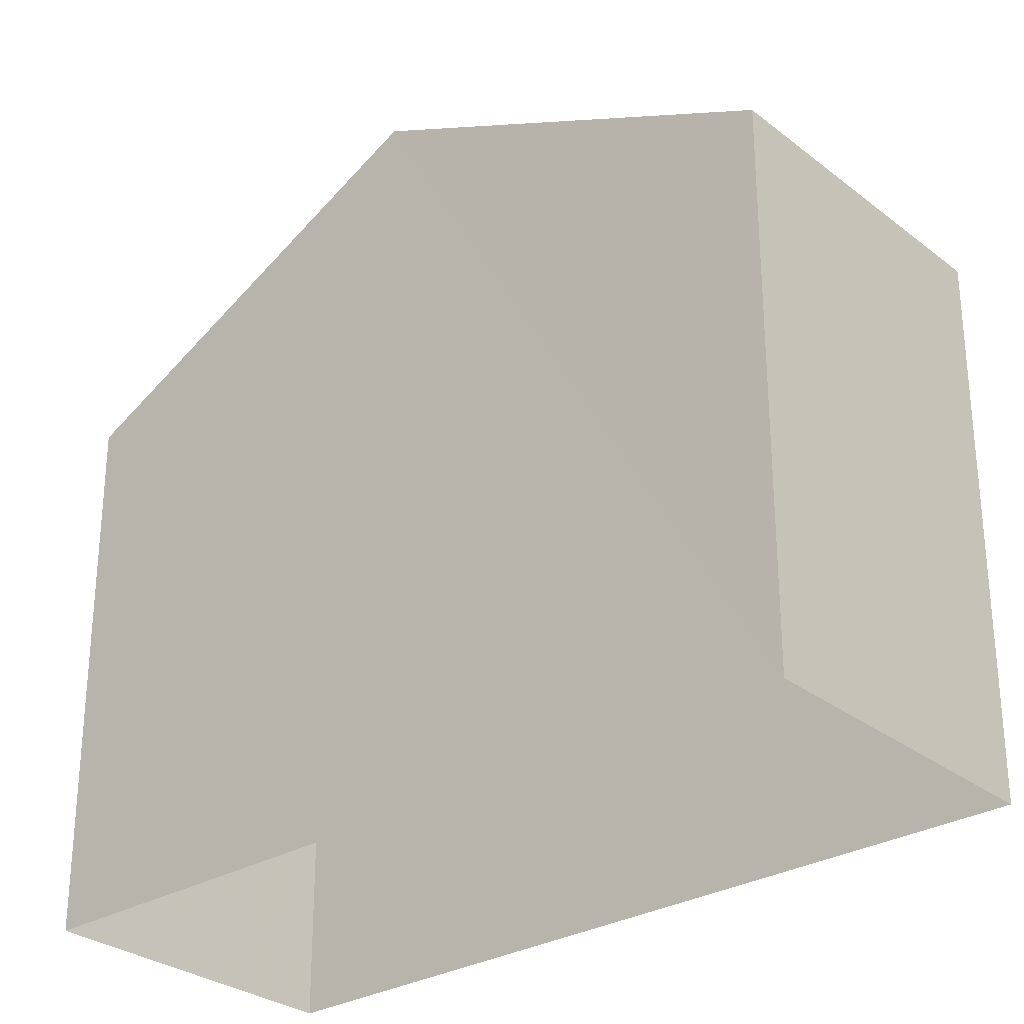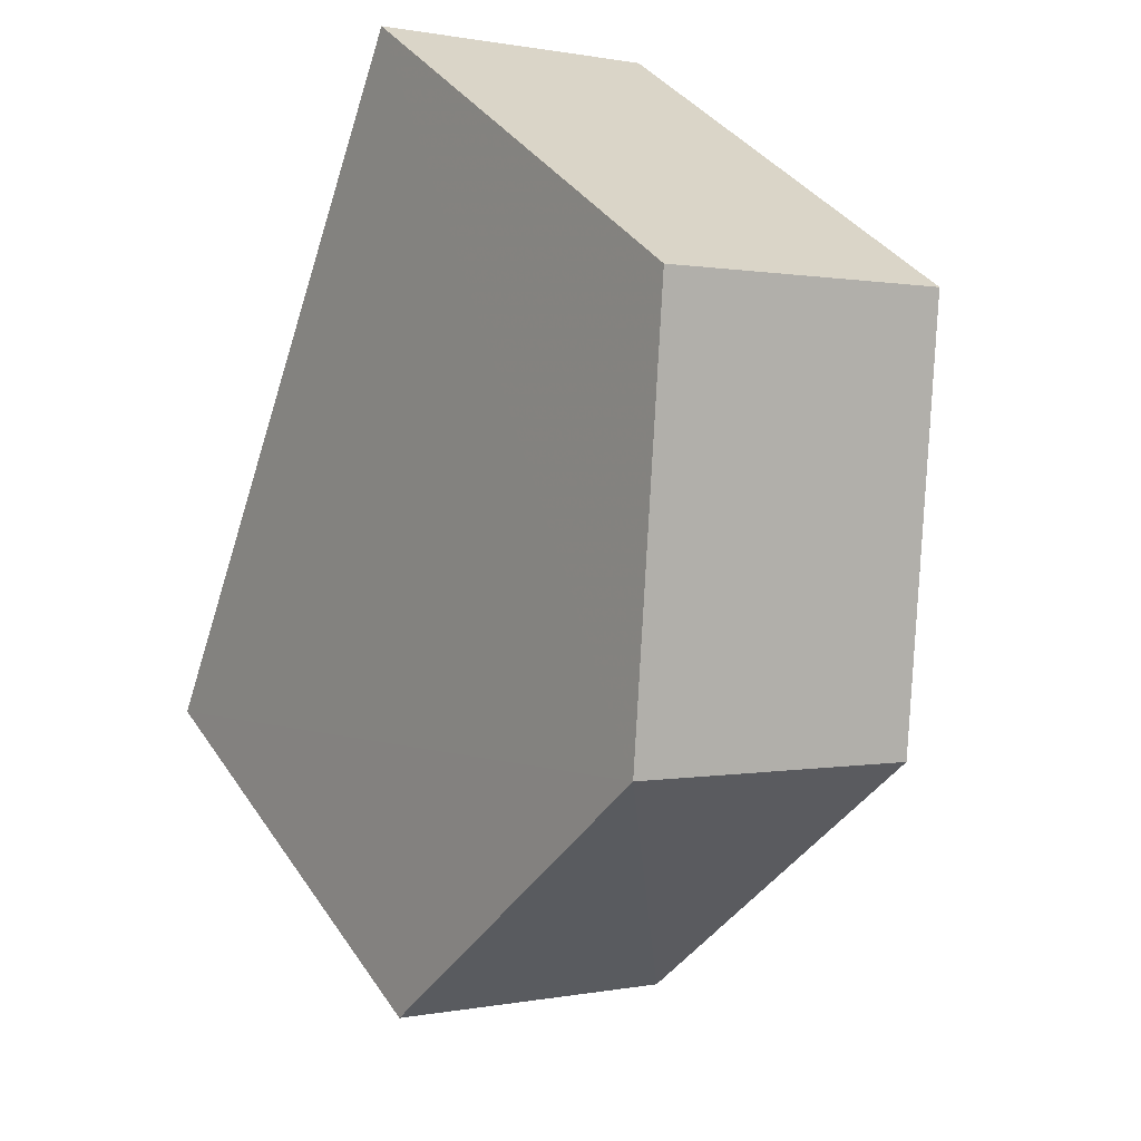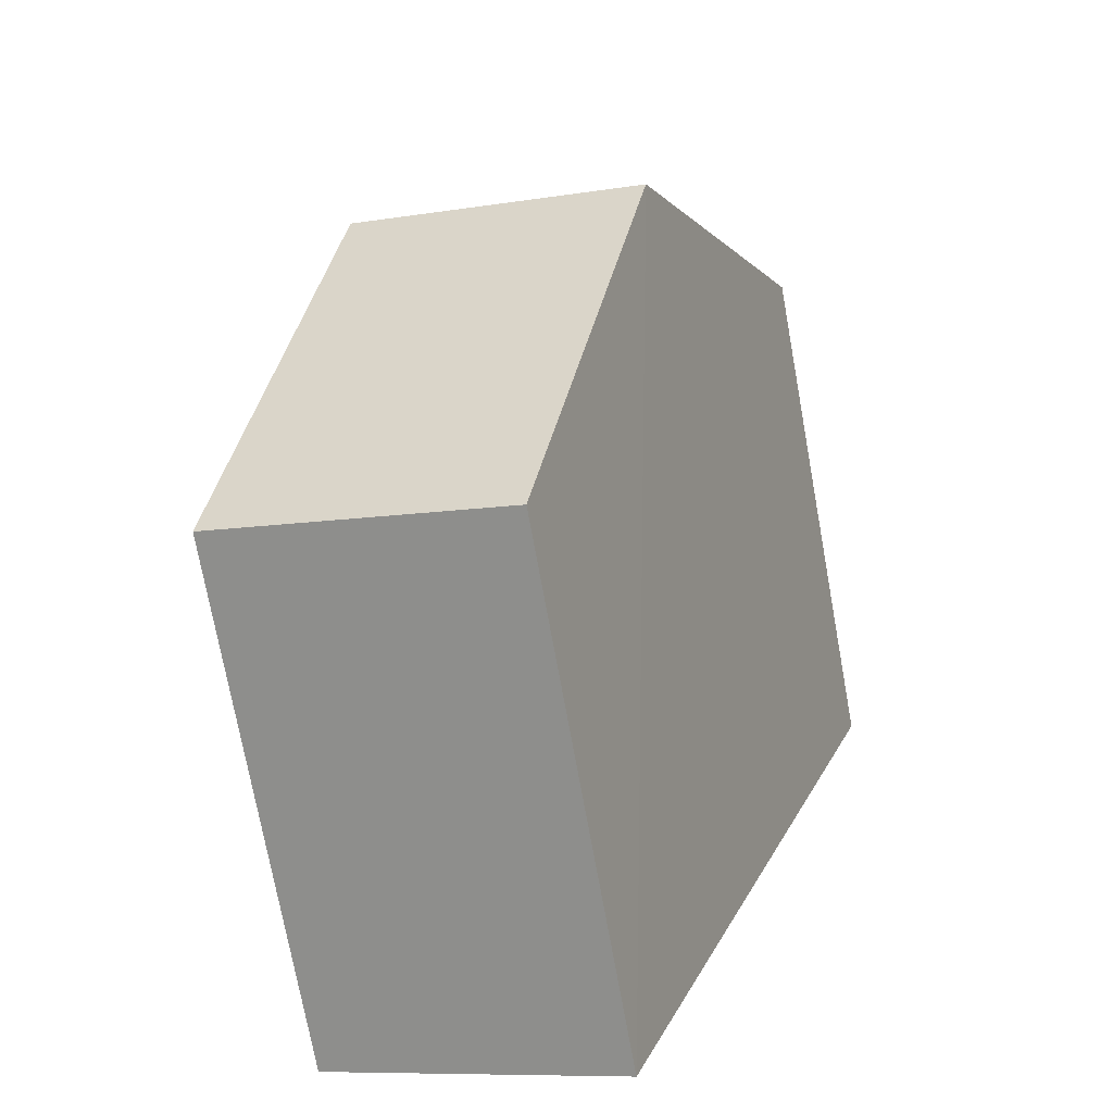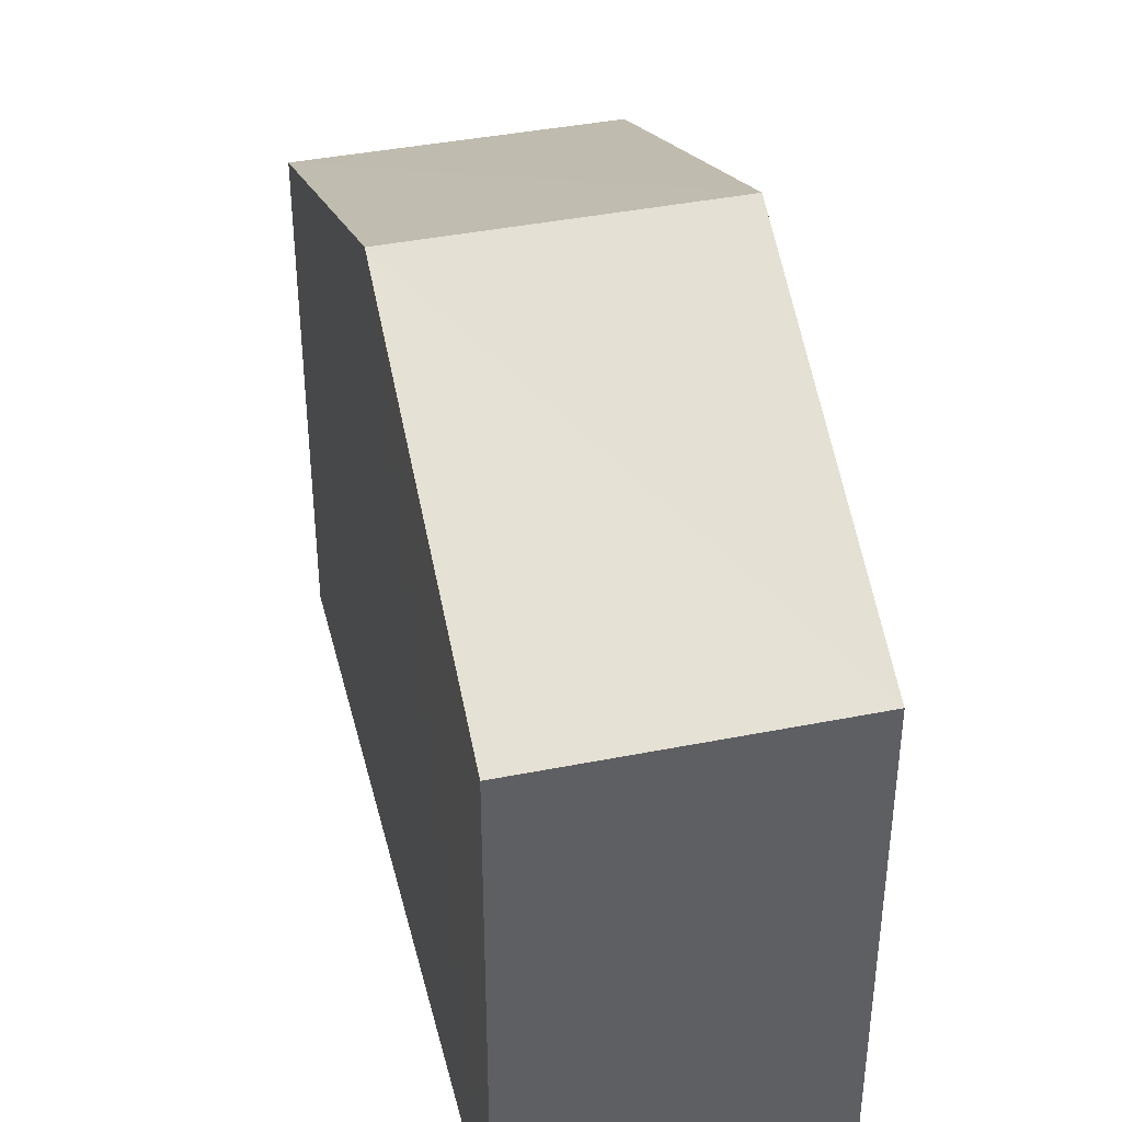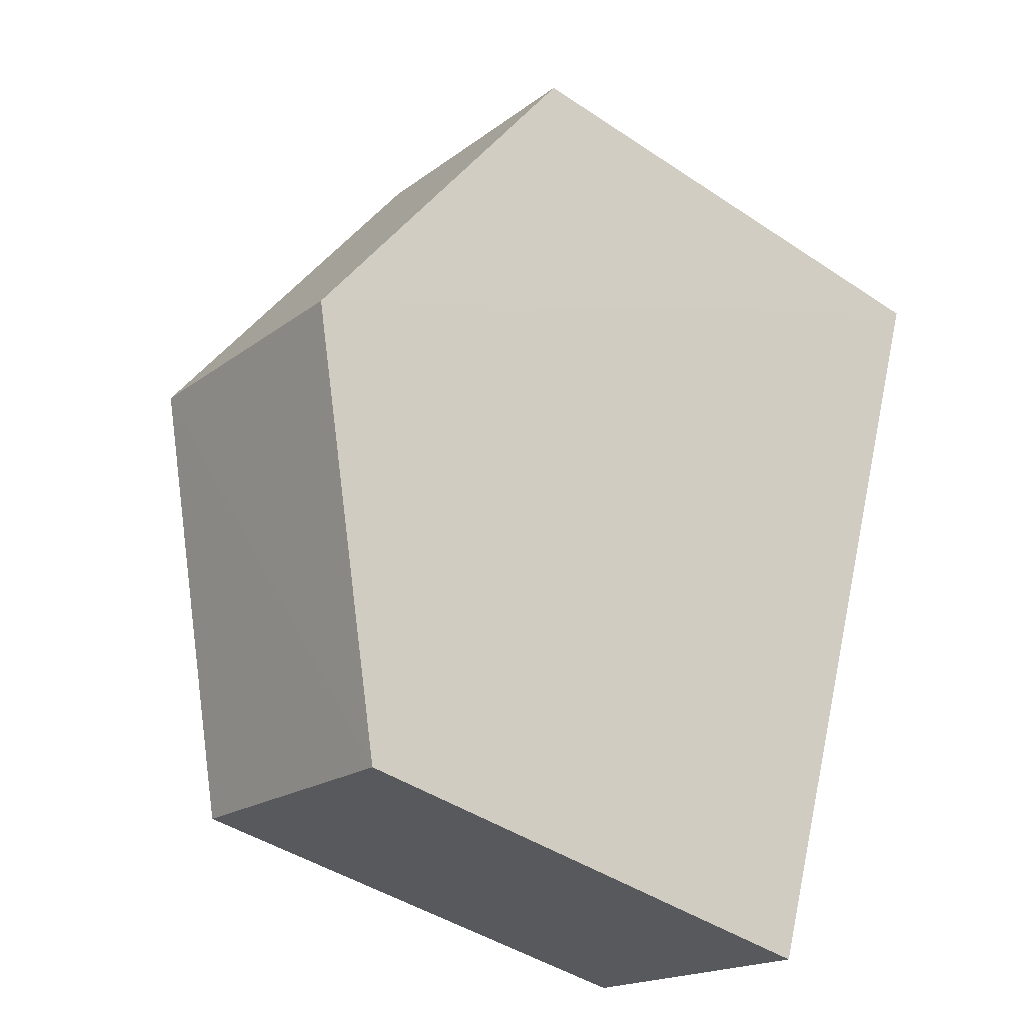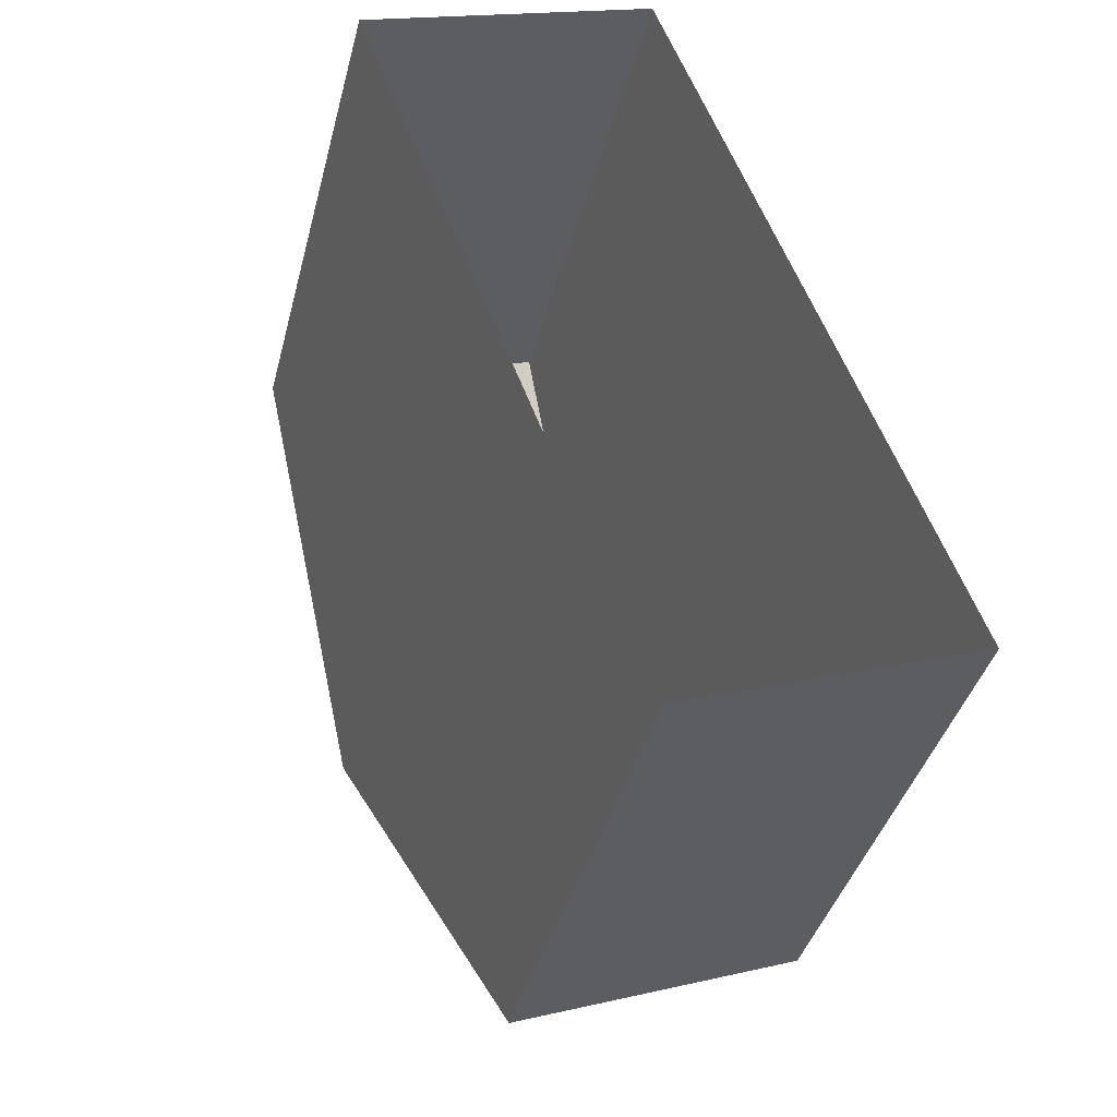
<metadata>
{"format":"obj","ext":"obj","renderer":"f3d","projection":"perspective","resolution":1024,"background":"white","views":[{"elev":-29.3,"azim":-69.2,"up":"+Z"},{"elev":37.3,"azim":-29.8,"up":"+Y"},{"elev":-74.0,"azim":10.3,"up":"+Y"},{"elev":40.9,"azim":146.2,"up":"+Z"},{"elev":-43.9,"azim":51.8,"up":"+Y"},{"elev":-39.5,"azim":165.8,"up":"+Y"}]}
</metadata>
<code>
v -2.232e+05 -1.27e+05 18.67
v -2.231e+05 -1.27e+05 18.67
v -2.232e+05 -1.271e+05 18.67
v -2.232e+05 -1.271e+05 18.67
v -2.231e+05 -1.271e+05 27.02
v -2.232e+05 -1.27e+05 24.82
v -2.232e+05 -1.271e+05 27.02
v -2.231e+05 -1.27e+05 24.82
v -2.232e+05 -1.271e+05 24.82
v -2.232e+05 -1.271e+05 24.82
f 1 2 3
f 4 1 3
f 5 6 7
f 5 8 6
f 7 9 5
f 7 10 9
f 6 2 1
f 6 8 2
f 6 1 7
f 1 4 7
f 4 10 7
f 9 3 5
f 3 2 5
f 2 8 5
f 9 4 3
f 9 10 4

</code>
